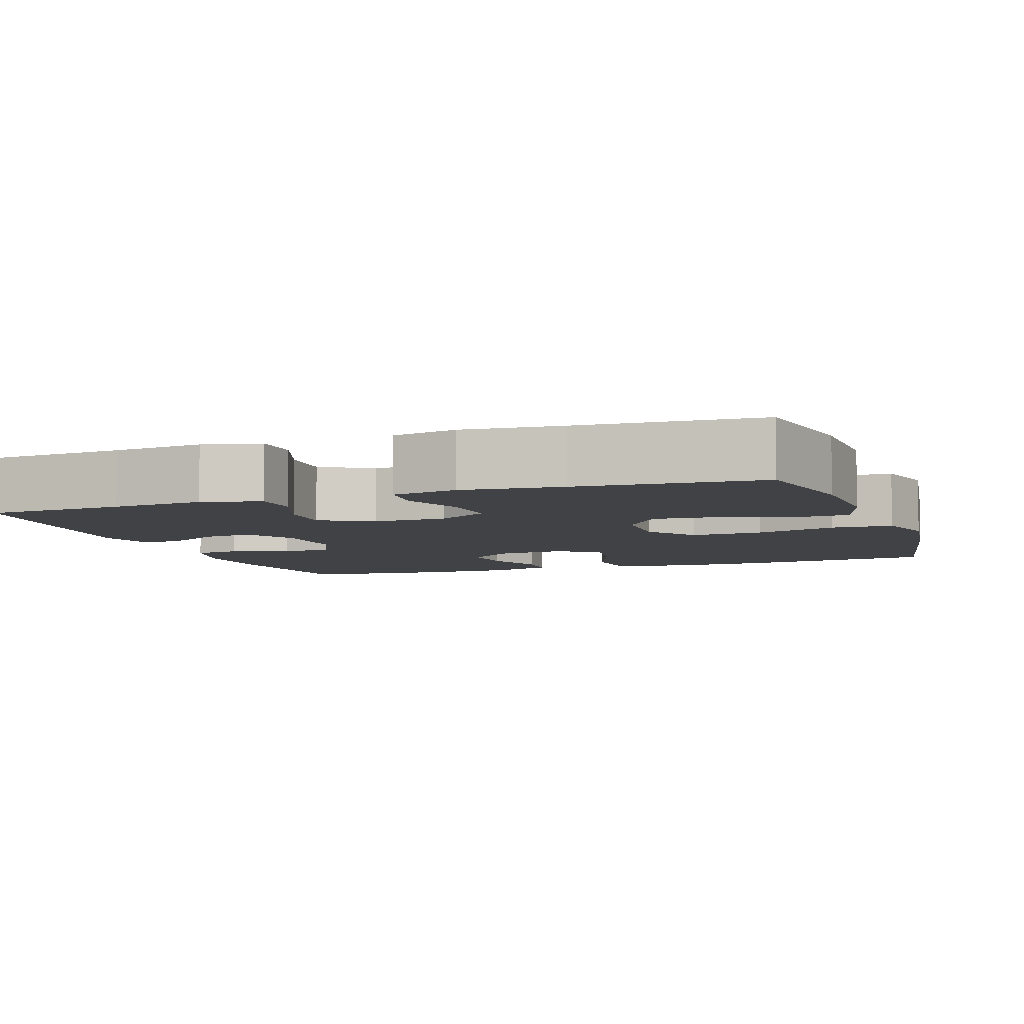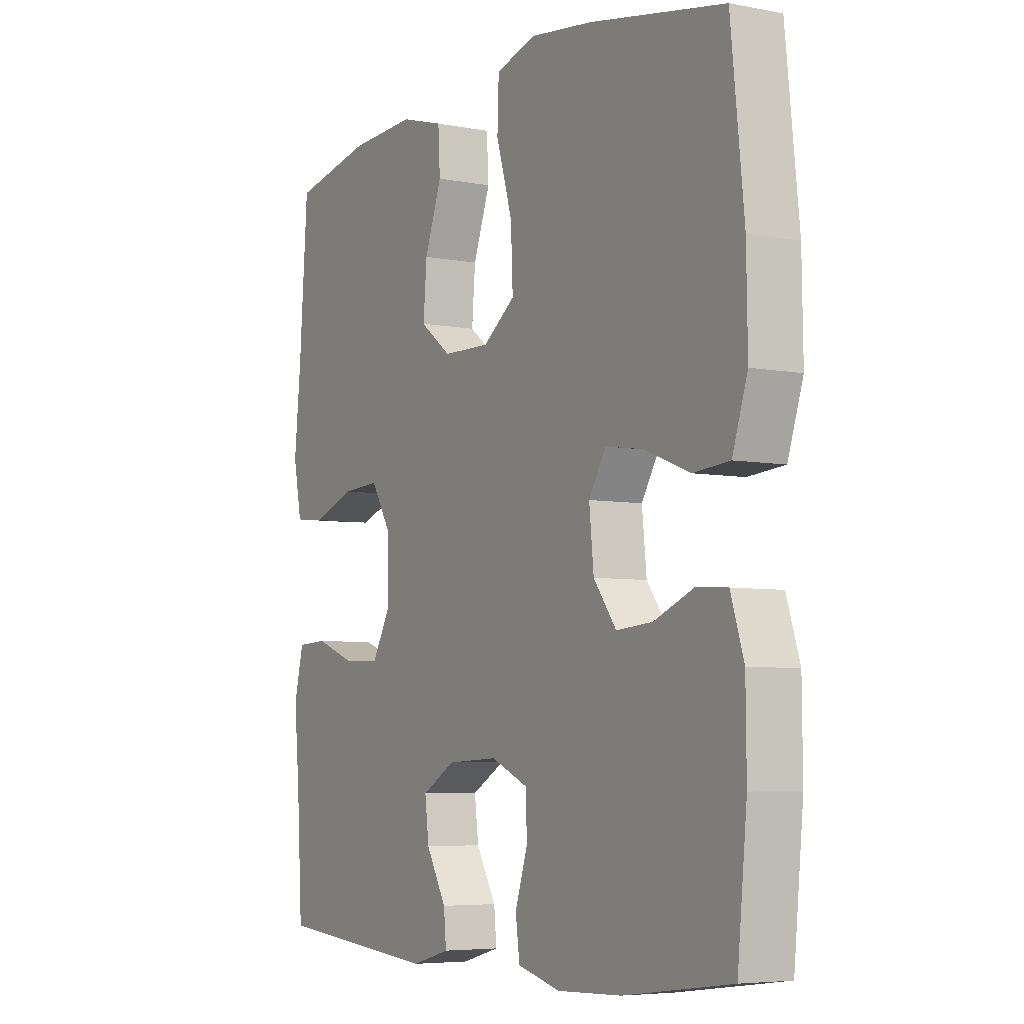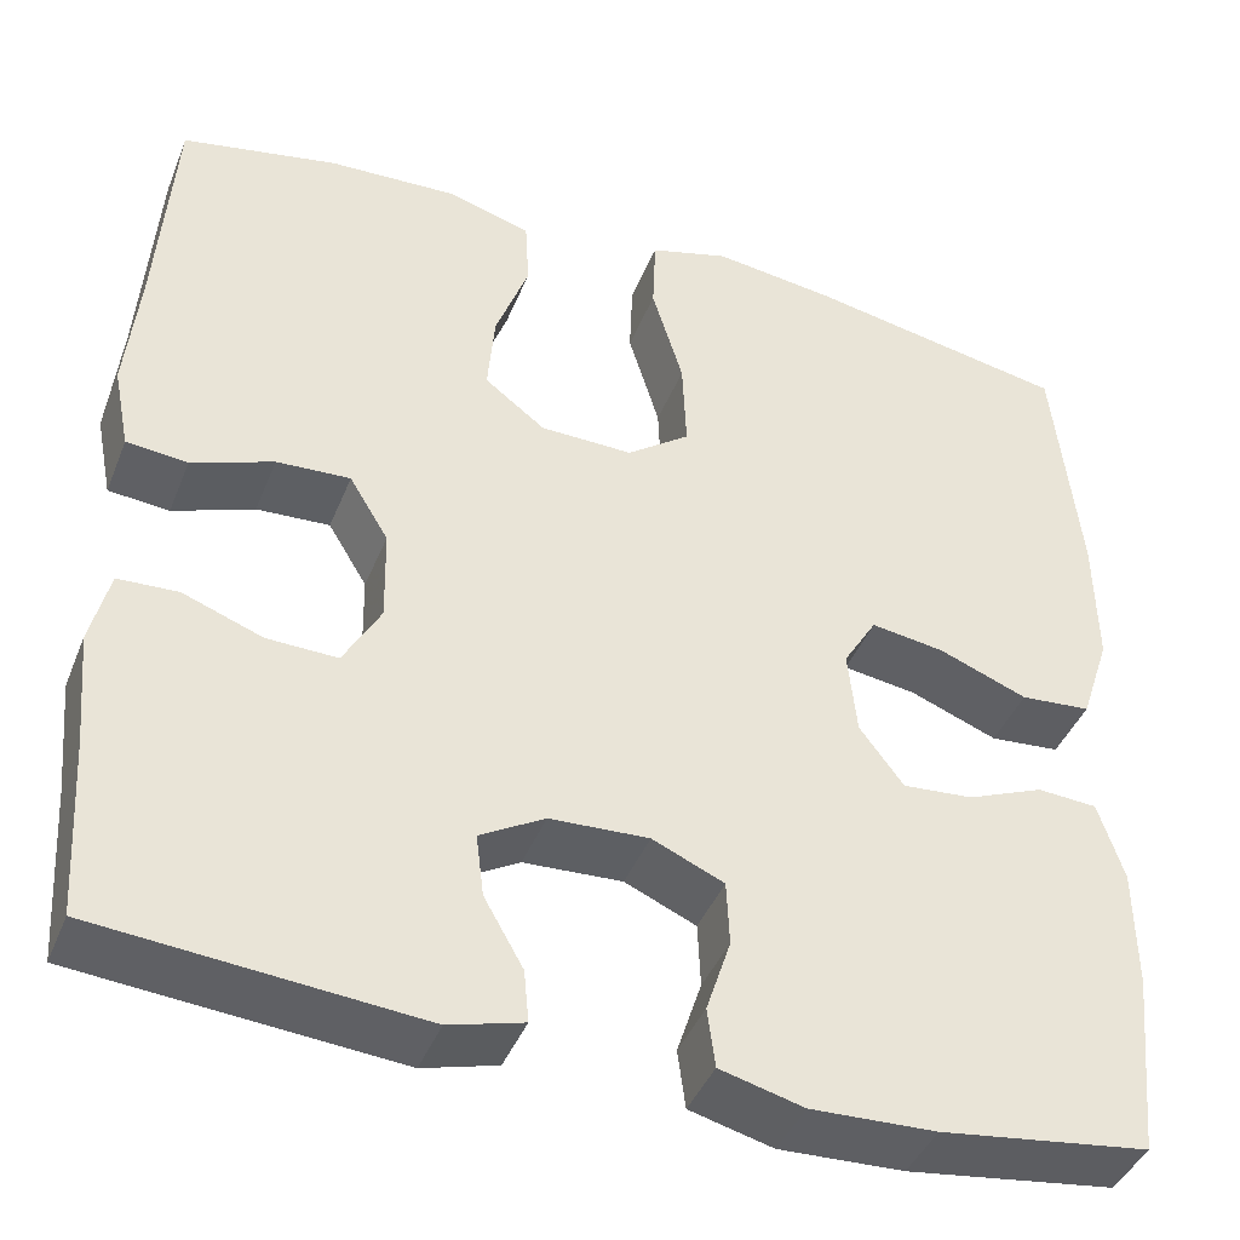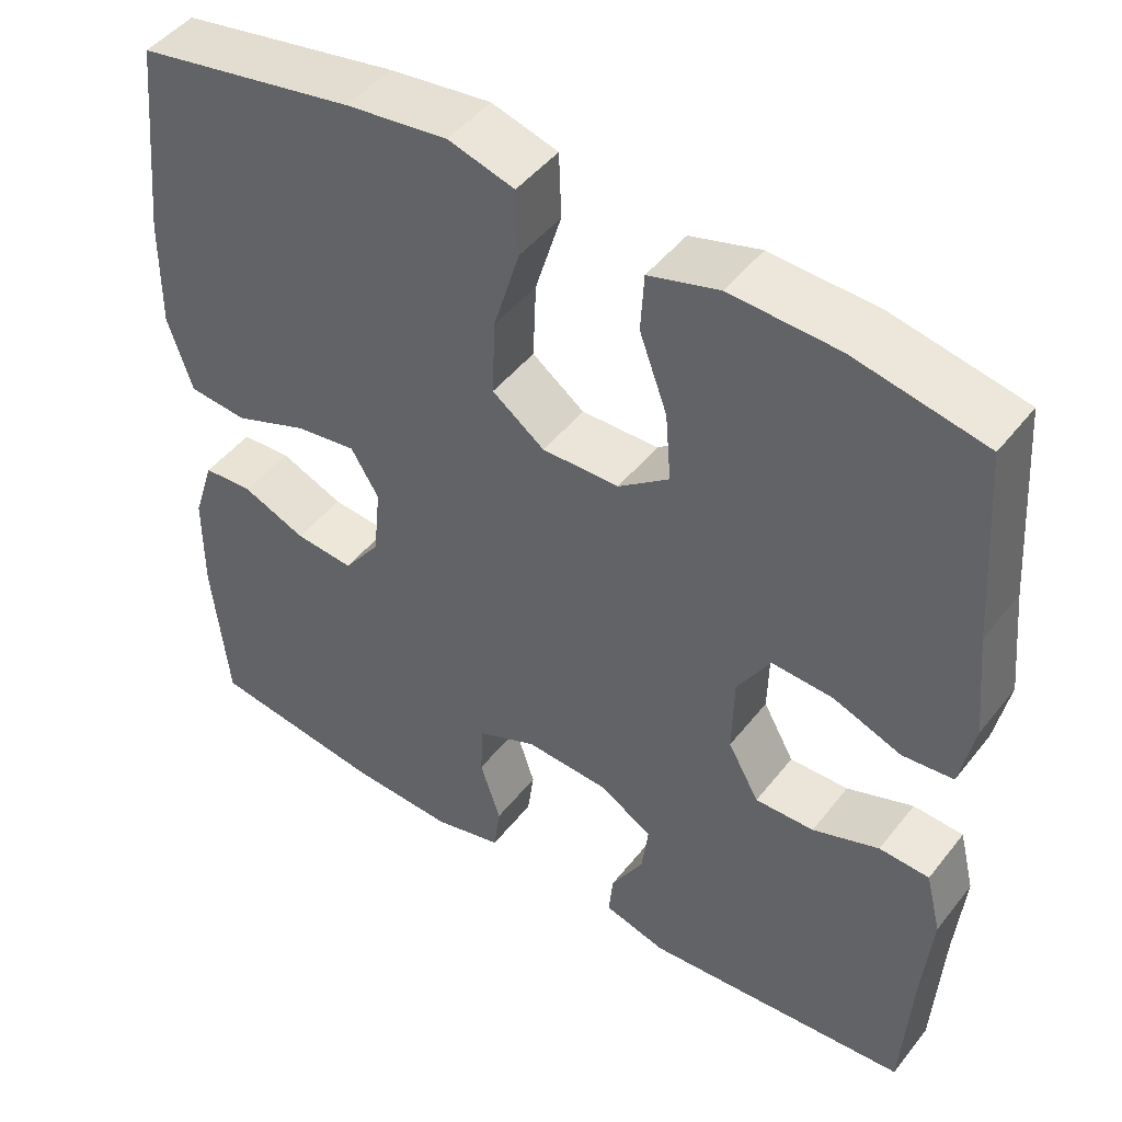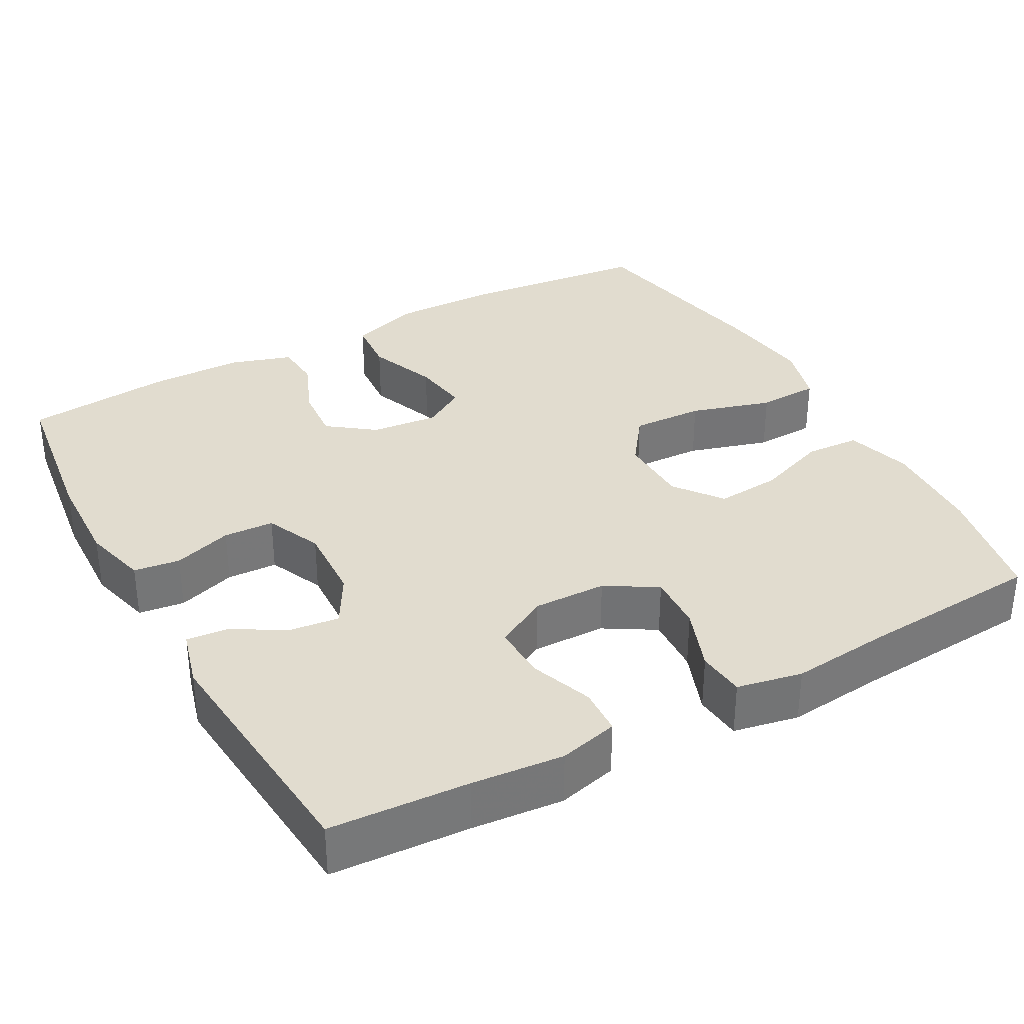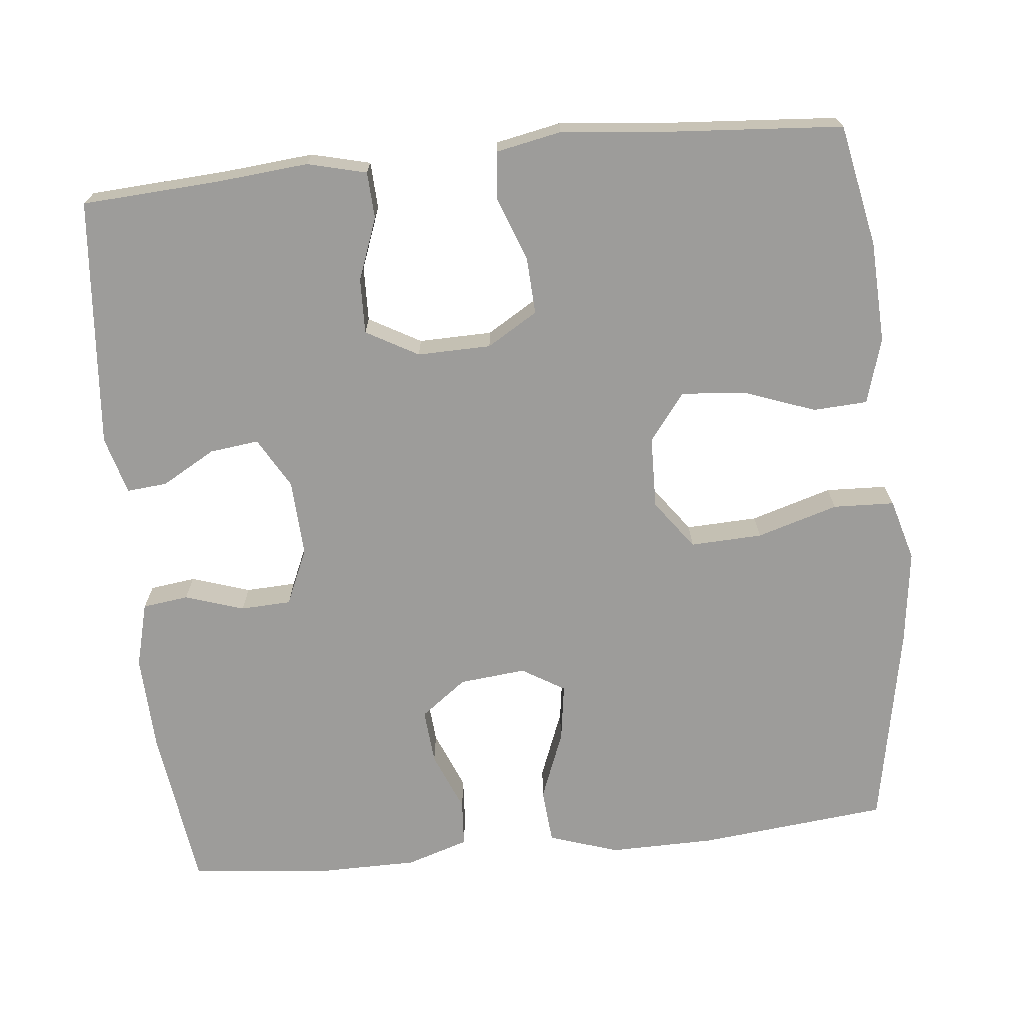
<metadata>
{"format":"obj","ext":"obj","renderer":"f3d","projection":"perspective","resolution":1024,"background":"white","views":[{"elev":-6.4,"azim":-70.7,"up":"+Y"},{"elev":-5.7,"azim":59.5,"up":"+Z"},{"elev":-42.0,"azim":-20.9,"up":"+Z"},{"elev":46.9,"azim":-144.0,"up":"+Z"},{"elev":34.2,"azim":-118.9,"up":"+Y"},{"elev":-70.2,"azim":-84.2,"up":"+Y"}]}
</metadata>
<code>
v 0.5 0.07 0.5
v 0.526 0.07 0.253
v 0.528 0.07 0.115
v 0.498 0.07 0.024
v 0.426 0.07 0.018
v 0.336 0.07 0.053
v 0.261 0.07 0.064
v 0.227 0.07 0.008
v 0.236 0.07 -0.079
v 0.281 0.07 -0.139
v 0.353 0.07 -0.133
v 0.431 0.07 -0.101
v 0.492 0.07 -0.105
v 0.518 0.07 -0.186
v 0.519 0.07 -0.31
v 0.5 0.07 -0.5
v 0.287 0.07 -0.529
v 0.16 0.07 -0.534
v 0.075 0.07 -0.512
v 0.067 0.07 -0.452
v 0.092 0.07 -0.375
v 0.089 0.07 -0.309
v 0.016 0.07 -0.277
v -0.085 0.07 -0.282
v -0.151 0.07 -0.32
v -0.143 0.07 -0.384
v -0.103 0.07 -0.454
v -0.098 0.07 -0.507
v -0.174 0.07 -0.528
v -0.5 0.07 -0.5
v -0.511 0.07 -0.32
v -0.522 0.07 -0.201
v -0.503 0.07 -0.124
v -0.442 0.07 -0.121
v -0.361 0.07 -0.151
v -0.289 0.07 -0.153
v -0.251 0.07 -0.085
v -0.253 0.07 0.011
v -0.293 0.07 0.077
v -0.368 0.07 0.073
v -0.451 0.07 0.042
v -0.513 0.07 0.048
v -0.53 0.07 0.133
v -0.517 0.07 0.263
v -0.5 0.07 0.5
v -0.341 0.07 0.532
v -0.209 0.07 0.538
v -0.123 0.07 0.513
v -0.119 0.07 0.442
v -0.153 0.07 0.349
v -0.16 0.07 0.265
v -0.098 0.07 0.218
v -0.004 0.07 0.216
v 0.06 0.07 0.263
v 0.056 0.07 0.357
v 0.024 0.07 0.463
v 0.027 0.07 0.543
v 0.108 0.07 0.566
v 0.232 0.07 0.55
v 0.5 0 0.5
v 0.526 0 0.253
v 0.528 0 0.115
v 0.498 0 0.024
v 0.426 0 0.018
v 0.336 0 0.053
v 0.261 0 0.064
v 0.227 0 0.008
v 0.236 0 -0.079
v 0.281 0 -0.139
v 0.353 0 -0.133
v 0.431 0 -0.101
v 0.492 0 -0.105
v 0.518 0 -0.186
v 0.519 0 -0.31
v 0.5 0 -0.5
v 0.287 0 -0.529
v 0.16 0 -0.534
v 0.075 0 -0.512
v 0.067 0 -0.452
v 0.092 0 -0.375
v 0.089 0 -0.309
v 0.016 0 -0.277
v -0.085 0 -0.282
v -0.151 0 -0.32
v -0.143 0 -0.384
v -0.103 0 -0.454
v -0.098 0 -0.507
v -0.174 0 -0.528
v -0.5 0 -0.5
v -0.511 0 -0.32
v -0.522 0 -0.201
v -0.503 0 -0.124
v -0.442 0 -0.121
v -0.361 0 -0.151
v -0.289 0 -0.153
v -0.251 0 -0.085
v -0.253 0 0.011
v -0.293 0 0.077
v -0.368 0 0.073
v -0.451 0 0.042
v -0.513 0 0.048
v -0.53 0 0.133
v -0.517 0 0.263
v -0.5 0 0.5
v -0.341 0 0.532
v -0.209 0 0.538
v -0.123 0 0.513
v -0.119 0 0.442
v -0.153 0 0.349
v -0.16 0 0.265
v -0.098 0 0.218
v -0.004 0 0.216
v 0.06 0 0.263
v 0.056 0 0.357
v 0.024 0 0.463
v 0.027 0 0.543
v 0.108 0 0.566
v 0.232 0 0.55
f 55 56 57 58
f 54 55 58 59
f 47 48 49 50
f 47 50 51
f 44 45 46 47
f 44 47 51
f 43 44 51 52
f 40 41 42 43
f 39 40 43 52
f 32 33 34 35
f 31 32 35 36
f 30 31 36
f 29 30 36
f 26 27 28 29
f 25 26 29 36
f 24 25 36 37
f 18 19 20 21
f 18 21 22
f 17 18 22
f 16 17 22
f 15 16 22
f 14 15 22 23
f 11 12 13 14
f 10 11 14 23
f 3 4 5 6
f 3 6 7
f 2 3 7
f 54 59 1 2
f 53 54 2 7
f 38 39 52 53
f 38 53 7 8
f 37 38 8 9
f 23 24 37
f 9 10 23 37
f 117 116 115 114
f 118 117 114 113
f 109 108 107 106
f 110 109 106
f 106 105 104 103
f 110 106 103
f 111 110 103 102
f 102 101 100 99
f 111 102 99 98
f 94 93 92 91
f 95 94 91 90
f 95 90 89
f 95 89 88
f 88 87 86 85
f 95 88 85 84
f 96 95 84 83
f 80 79 78 77
f 81 80 77
f 81 77 76
f 81 76 75
f 81 75 74
f 82 81 74 73
f 73 72 71 70
f 82 73 70 69
f 65 64 63 62
f 66 65 62
f 66 62 61
f 61 60 118 113
f 66 61 113 112
f 112 111 98 97
f 67 66 112 97
f 68 67 97 96
f 96 83 82
f 96 82 69 68
f 1 60 61 2
f 2 61 62 3
f 3 62 63 4
f 4 63 64 5
f 5 64 65 6
f 6 65 66 7
f 7 66 67 8
f 8 67 68 9
f 9 68 69 10
f 10 69 70 11
f 11 70 71 12
f 12 71 72 13
f 13 72 73 14
f 14 73 74 15
f 15 74 75 16
f 16 75 76 17
f 17 76 77 18
f 18 77 78 19
f 19 78 79 20
f 20 79 80 21
f 21 80 81 22
f 22 81 82 23
f 23 82 83 24
f 24 83 84 25
f 25 84 85 26
f 26 85 86 27
f 27 86 87 28
f 28 87 88 29
f 29 88 89 30
f 30 89 90 31
f 31 90 91 32
f 32 91 92 33
f 33 92 93 34
f 34 93 94 35
f 35 94 95 36
f 36 95 96 37
f 37 96 97 38
f 38 97 98 39
f 39 98 99 40
f 40 99 100 41
f 41 100 101 42
f 42 101 102 43
f 43 102 103 44
f 44 103 104 45
f 45 104 105 46
f 46 105 106 47
f 47 106 107 48
f 48 107 108 49
f 49 108 109 50
f 50 109 110 51
f 51 110 111 52
f 52 111 112 53
f 53 112 113 54
f 54 113 114 55
f 55 114 115 56
f 56 115 116 57
f 57 116 117 58
f 58 117 118 59
f 59 118 60 1

</code>
